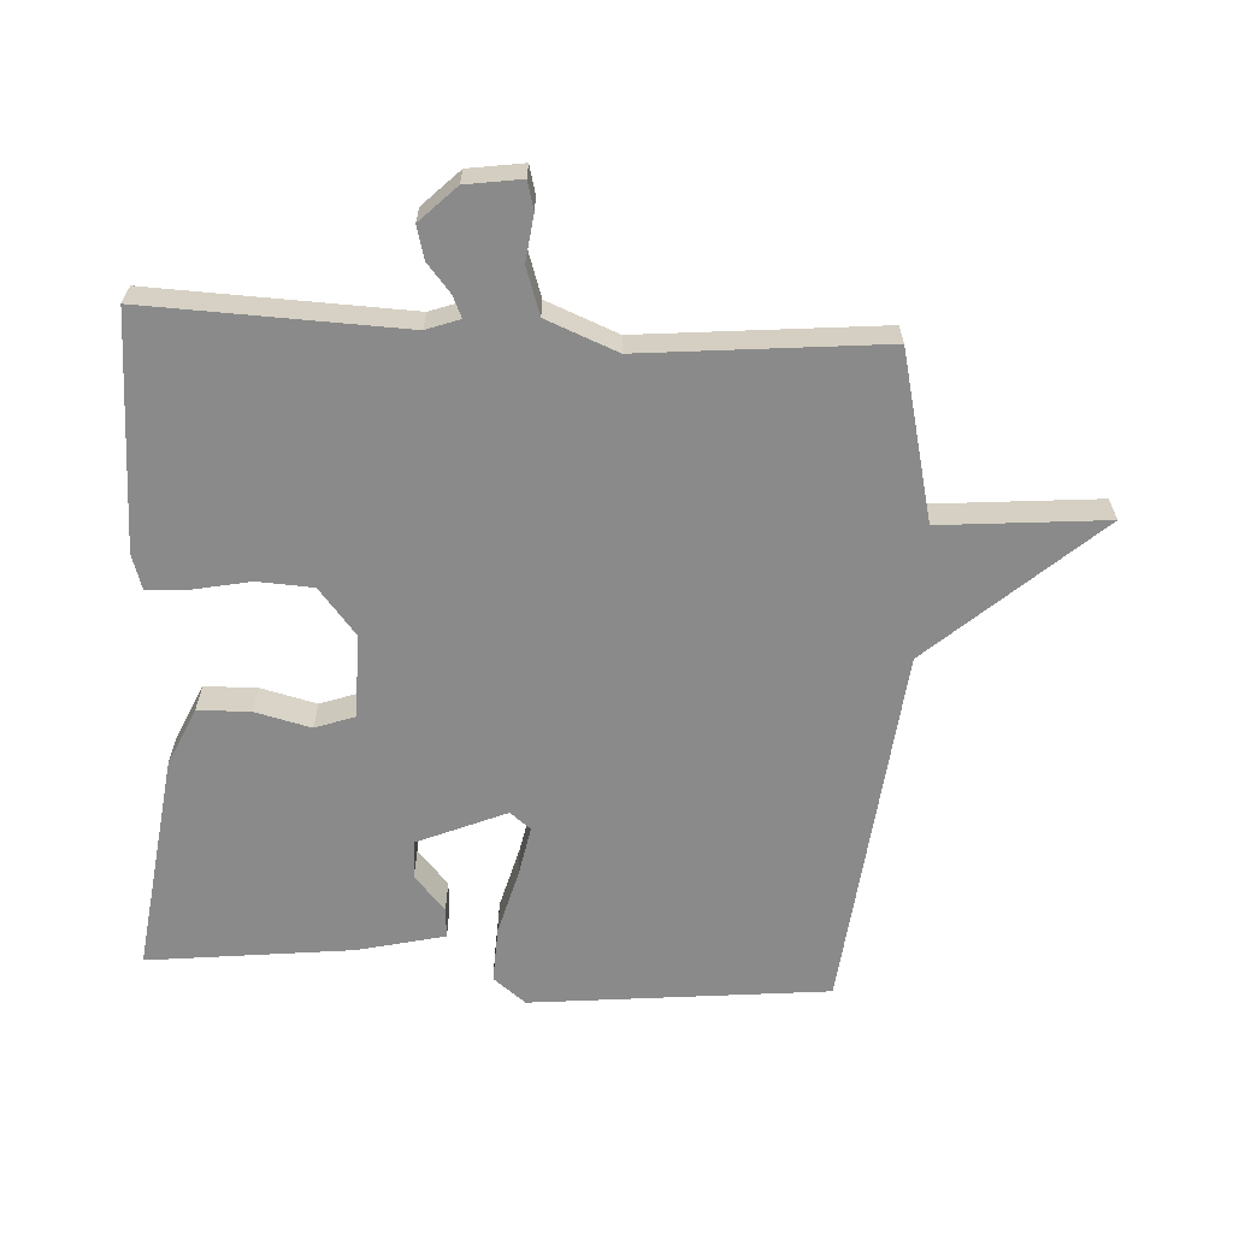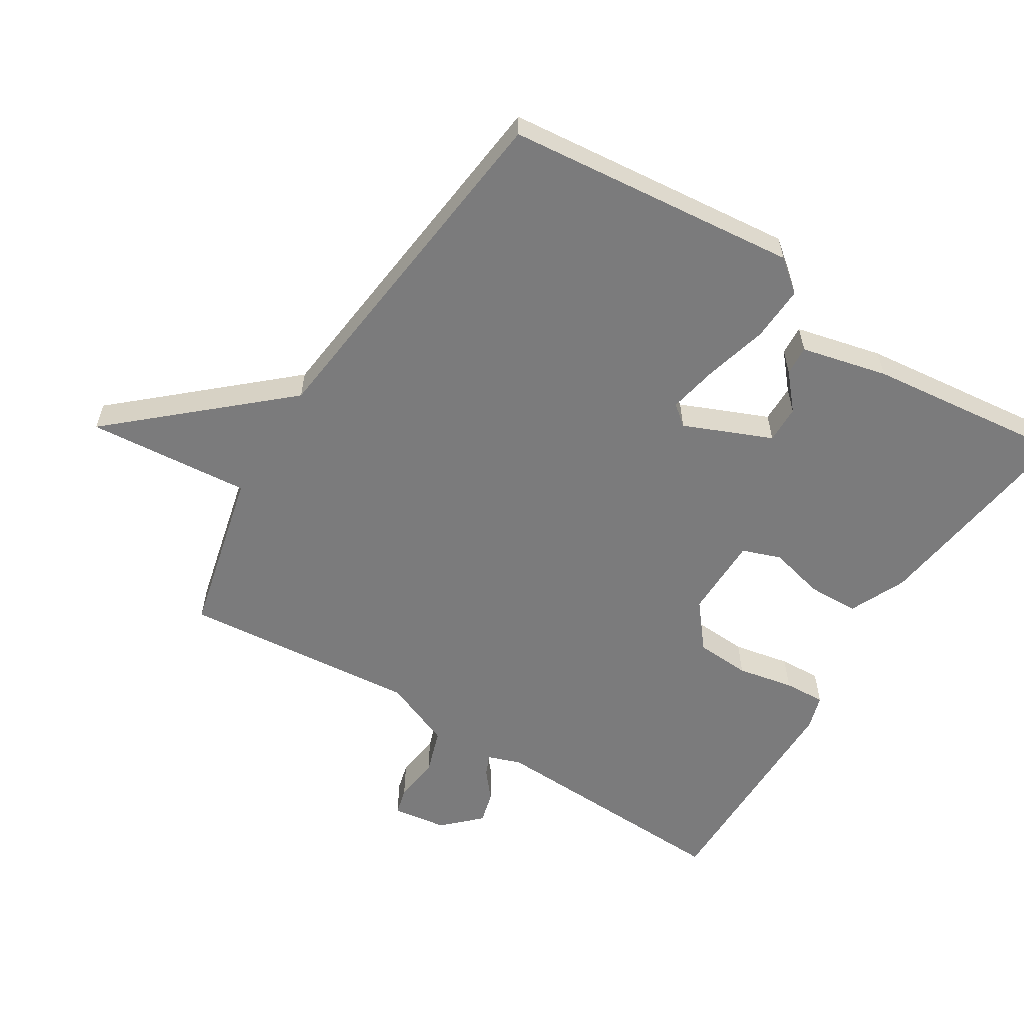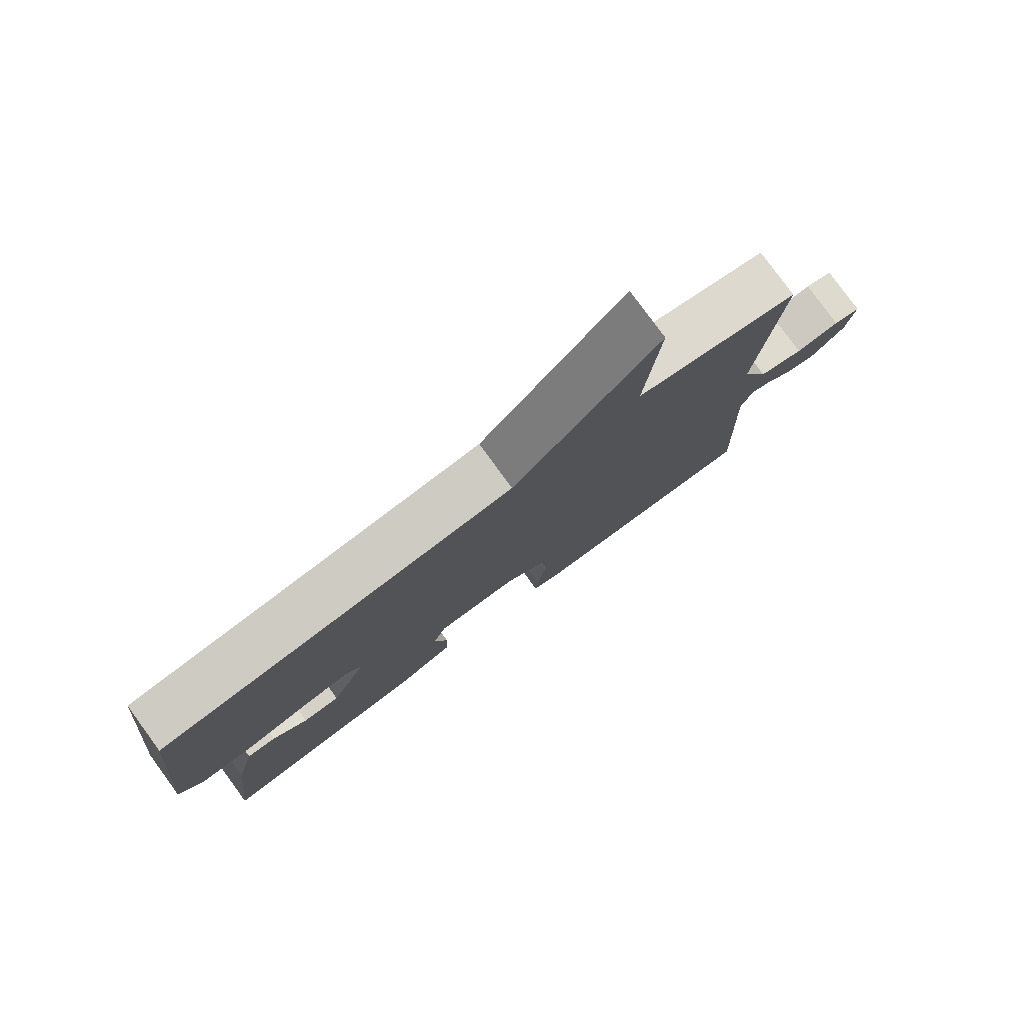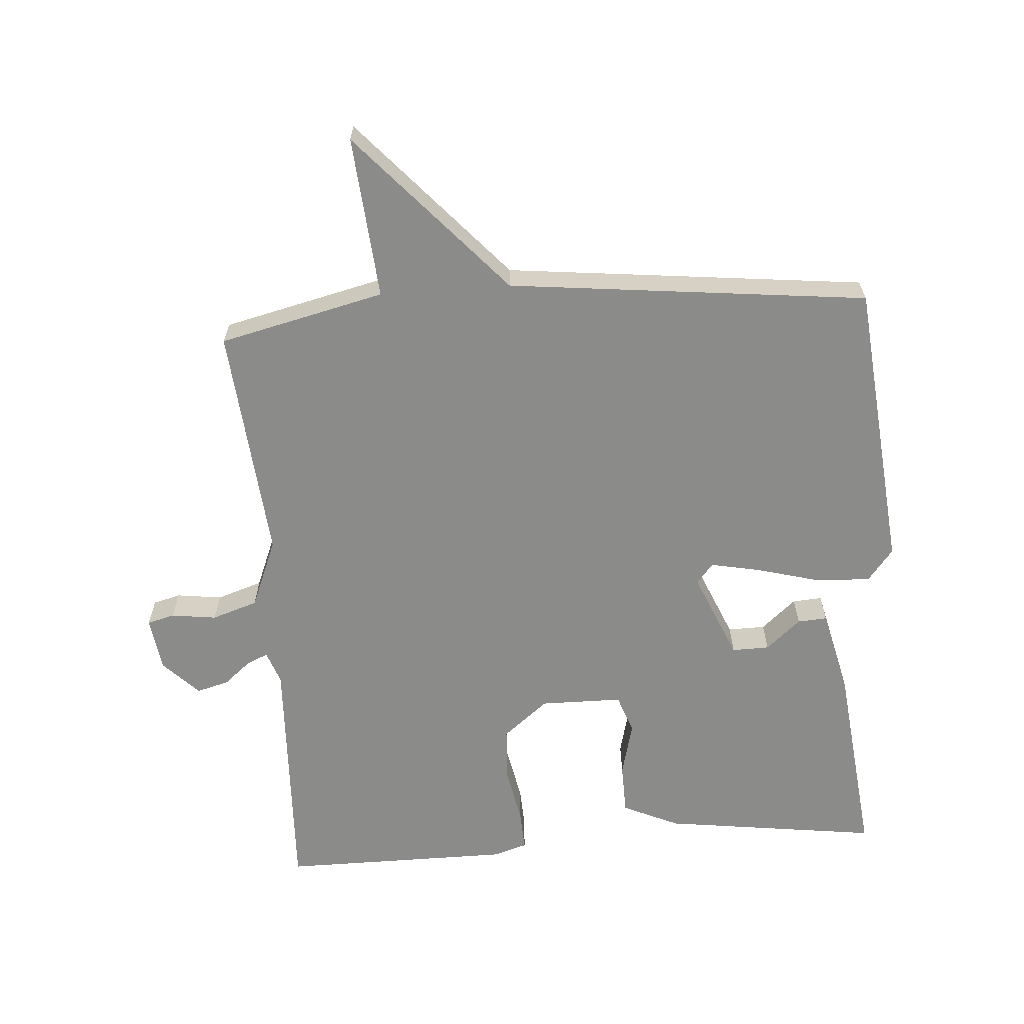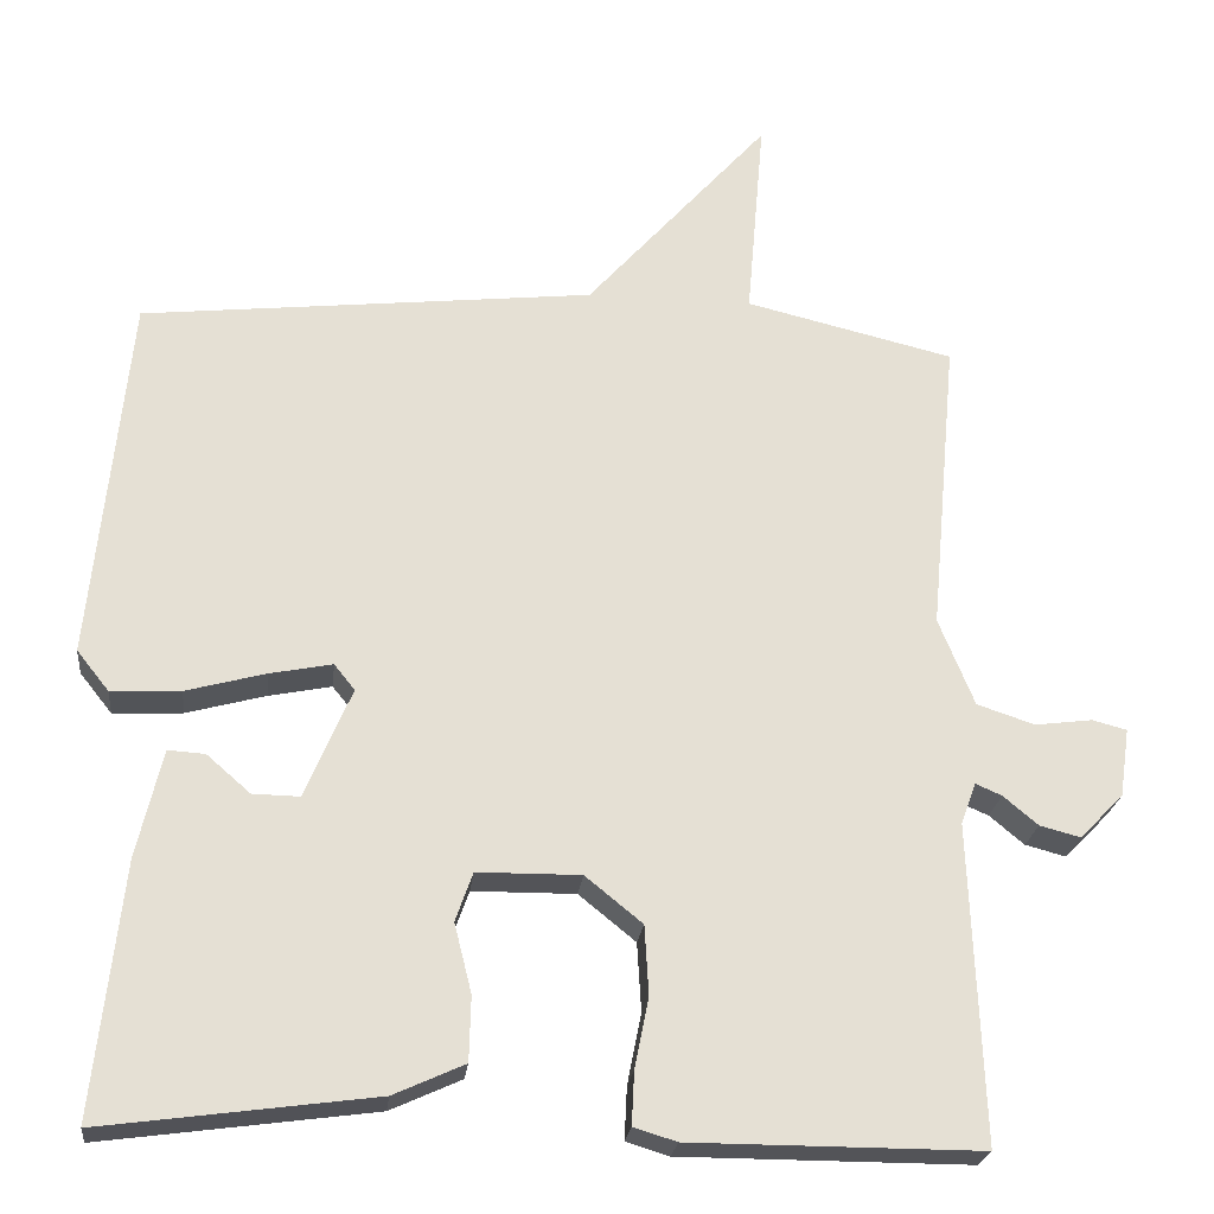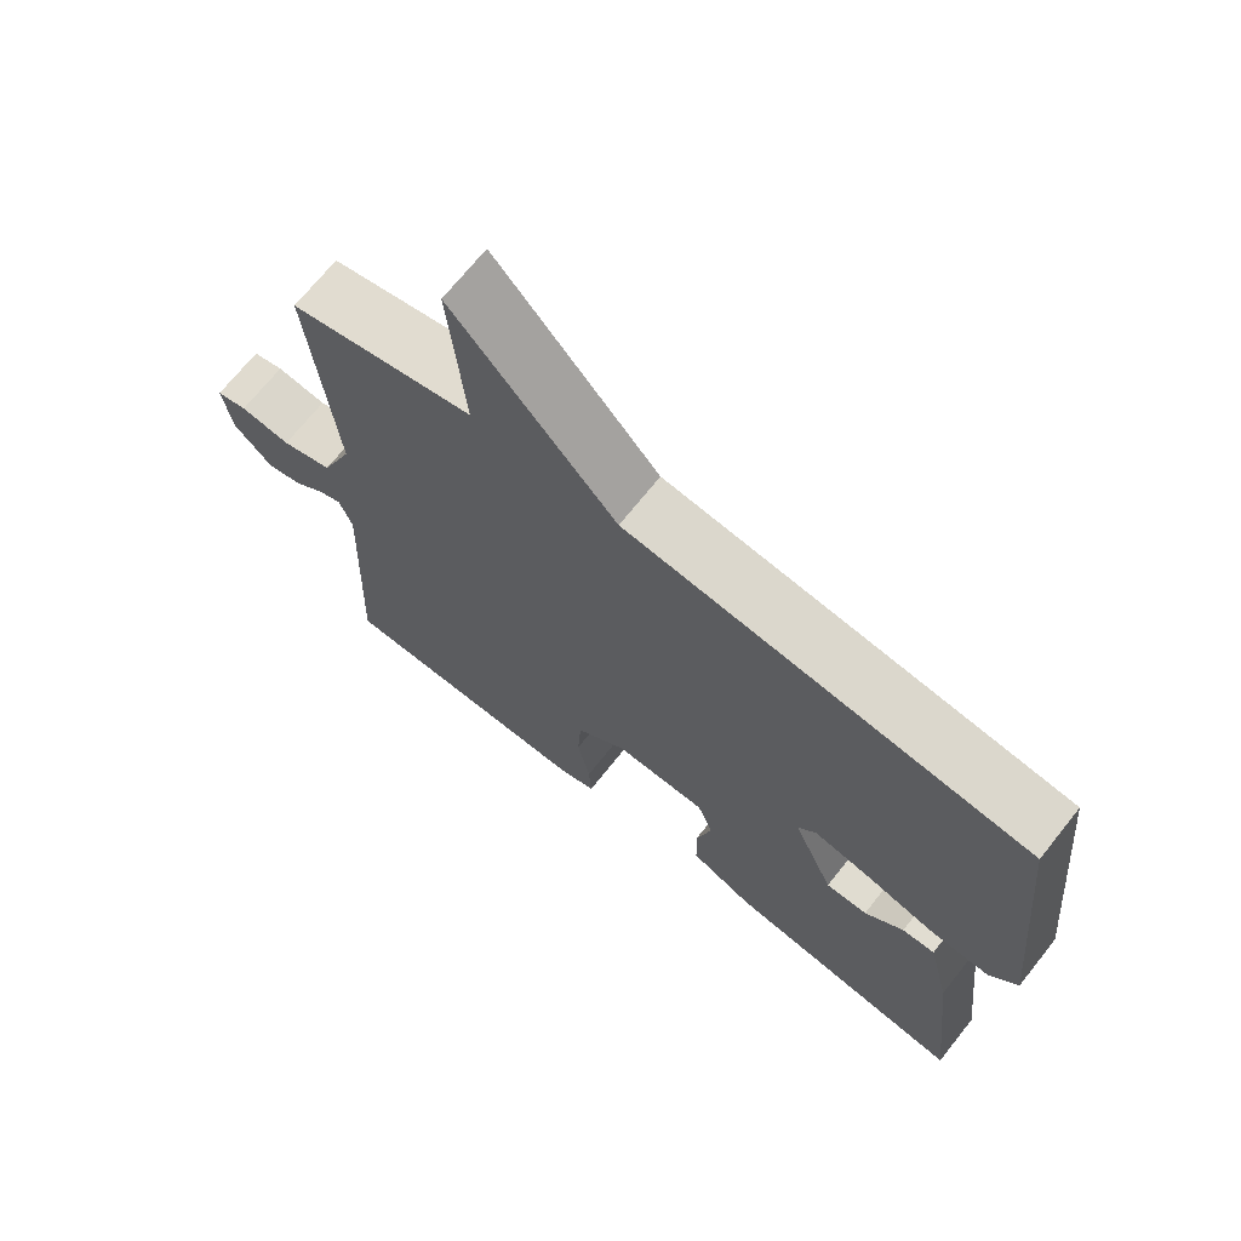
<metadata>
{"format":"obj","ext":"obj","renderer":"f3d","projection":"perspective","resolution":1024,"background":"white","views":[{"elev":-63.6,"azim":-93.1,"up":"+Y"},{"elev":-58.5,"azim":58.1,"up":"+Y"},{"elev":79.7,"azim":143.8,"up":"+Z"},{"elev":-63.7,"azim":4.1,"up":"+Y"},{"elev":-23.5,"azim":173.7,"up":"+Z"},{"elev":69.9,"azim":38.6,"up":"+Z"}]}
</metadata>
<code>
v 0.5 0.07 -0.5
v 0.17 0.07 -0.456
v 0.084 0.07 -0.417
v 0.082 0.07 -0.339
v 0.103 0.07 -0.255
v 0.082 0.07 -0.196
v -0.043 0.07 -0.195
v -0.112 0.07 -0.251
v -0.117 0.07 -0.334
v -0.1 0.07 -0.42
v -0.097 0.07 -0.483
v -0.149 0.07 -0.499
v -0.5 0.07 -0.5
v -0.485 0.07 -0.116
v -0.503 0.07 -0.066
v -0.535 0.07 -0.08
v -0.577 0.07 -0.115
v -0.626 0.07 -0.128
v -0.679 0.07 -0.074
v -0.691 0.07 0.009
v -0.649 0.07 0.02
v -0.58 0.07 0.011
v -0.51 0.07 0.034
v -0.467 0.07 0.14
v -0.5 0.07 0.5
v -0.248 0.07 0.56
v -0.269 0.07 0.808
v -0.048 0.07 0.56
v 0.5 0.07 0.5
v 0.544 0.07 0.055
v 0.505 0.07 0.006
v 0.421 0.07 0.01
v 0.325 0.07 0.036
v 0.249 0.07 0.051
v 0.224 0.07 0.02
v 0.28 0.07 -0.113
v 0.337 0.07 -0.112
v 0.39 0.07 -0.066
v 0.435 0.07 -0.063
v 0.466 0.07 -0.194
v 0.5 0 -0.5
v 0.17 0 -0.456
v 0.084 0 -0.417
v 0.082 0 -0.339
v 0.103 0 -0.255
v 0.082 0 -0.196
v -0.043 0 -0.195
v -0.112 0 -0.251
v -0.117 0 -0.334
v -0.1 0 -0.42
v -0.097 0 -0.483
v -0.149 0 -0.499
v -0.5 0 -0.5
v -0.485 0 -0.116
v -0.503 0 -0.066
v -0.535 0 -0.08
v -0.577 0 -0.115
v -0.626 0 -0.128
v -0.679 0 -0.074
v -0.691 0 0.009
v -0.649 0 0.02
v -0.58 0 0.011
v -0.51 0 0.034
v -0.467 0 0.14
v -0.5 0 0.5
v -0.248 0 0.56
v -0.269 0 0.808
v -0.048 0 0.56
v 0.5 0 0.5
v 0.544 0 0.055
v 0.505 0 0.006
v 0.421 0 0.01
v 0.325 0 0.036
v 0.249 0 0.051
v 0.224 0 0.02
v 0.28 0 -0.113
v 0.337 0 -0.112
v 0.39 0 -0.066
v 0.435 0 -0.063
v 0.466 0 -0.194
f 2 3 4
f 1 2 4
f 40 1 4
f 39 40 4
f 38 39 4
f 37 38 4
f 36 37 4 5
f 35 36 5 6
f 31 32 33
f 30 31 33
f 29 30 33
f 28 29 33
f 28 33 34
f 27 28 34
f 26 27 34
f 26 34 35
f 25 26 35
f 24 25 35
f 20 21 22
f 19 20 22
f 18 19 22
f 17 18 22
f 16 17 22
f 15 16 22 23
f 35 6 7
f 24 35 7
f 23 24 7
f 15 23 7
f 14 15 7
f 12 13 14
f 11 12 14
f 10 11 14
f 9 10 14
f 14 7 8
f 8 9 14
f 44 43 42
f 44 42 41
f 44 41 80
f 44 80 79
f 44 79 78
f 44 78 77
f 45 44 77 76
f 46 45 76 75
f 73 72 71
f 73 71 70
f 73 70 69
f 73 69 68
f 74 73 68
f 74 68 67
f 74 67 66
f 75 74 66
f 75 66 65
f 75 65 64
f 62 61 60
f 62 60 59
f 62 59 58
f 62 58 57
f 62 57 56
f 63 62 56 55
f 47 46 75
f 47 75 64
f 47 64 63
f 47 63 55
f 47 55 54
f 54 53 52
f 54 52 51
f 54 51 50
f 54 50 49
f 48 47 54
f 54 49 48
f 1 41 42 2
f 2 42 43 3
f 3 43 44 4
f 4 44 45 5
f 5 45 46 6
f 6 46 47 7
f 7 47 48 8
f 8 48 49 9
f 9 49 50 10
f 10 50 51 11
f 11 51 52 12
f 12 52 53 13
f 13 53 54 14
f 14 54 55 15
f 15 55 56 16
f 16 56 57 17
f 17 57 58 18
f 18 58 59 19
f 19 59 60 20
f 20 60 61 21
f 21 61 62 22
f 22 62 63 23
f 23 63 64 24
f 24 64 65 25
f 25 65 66 26
f 26 66 67 27
f 27 67 68 28
f 28 68 69 29
f 29 69 70 30
f 30 70 71 31
f 31 71 72 32
f 32 72 73 33
f 33 73 74 34
f 34 74 75 35
f 35 75 76 36
f 36 76 77 37
f 37 77 78 38
f 38 78 79 39
f 39 79 80 40
f 40 80 41 1

</code>
